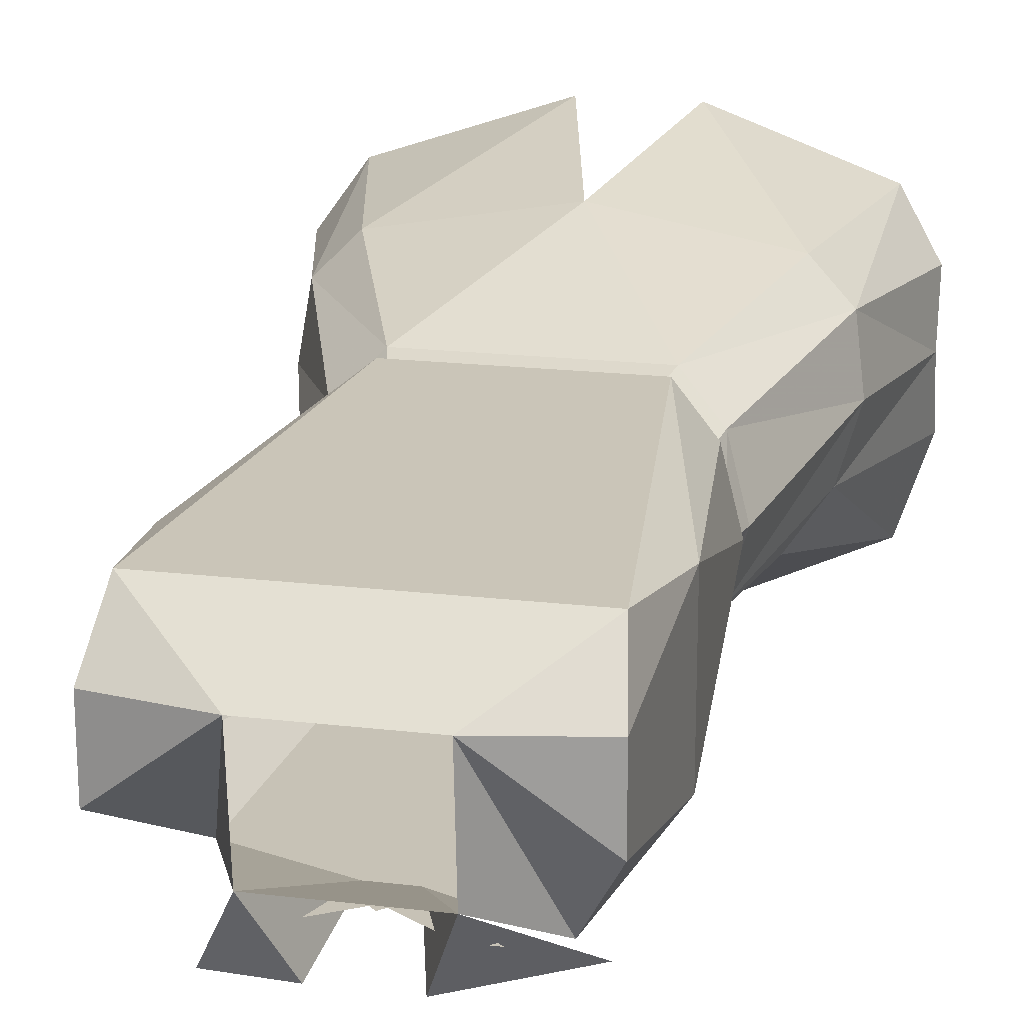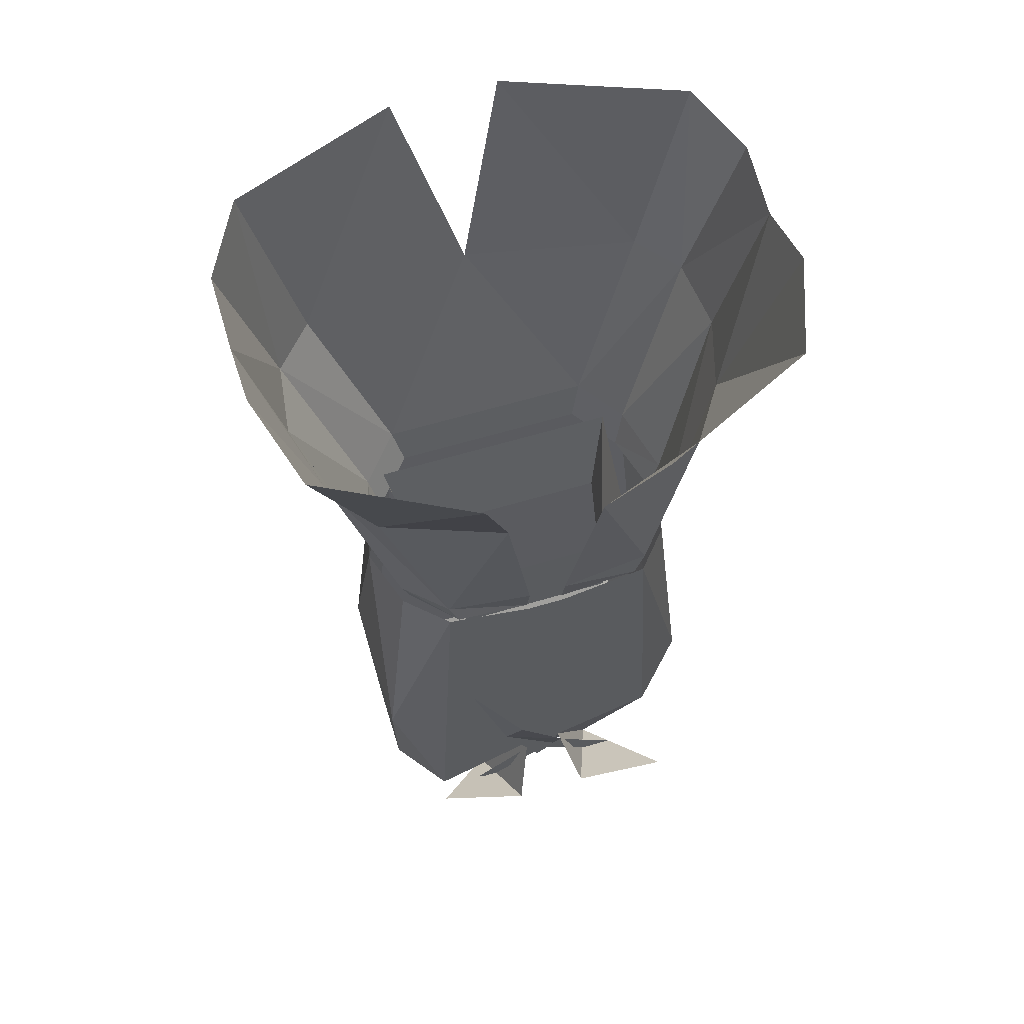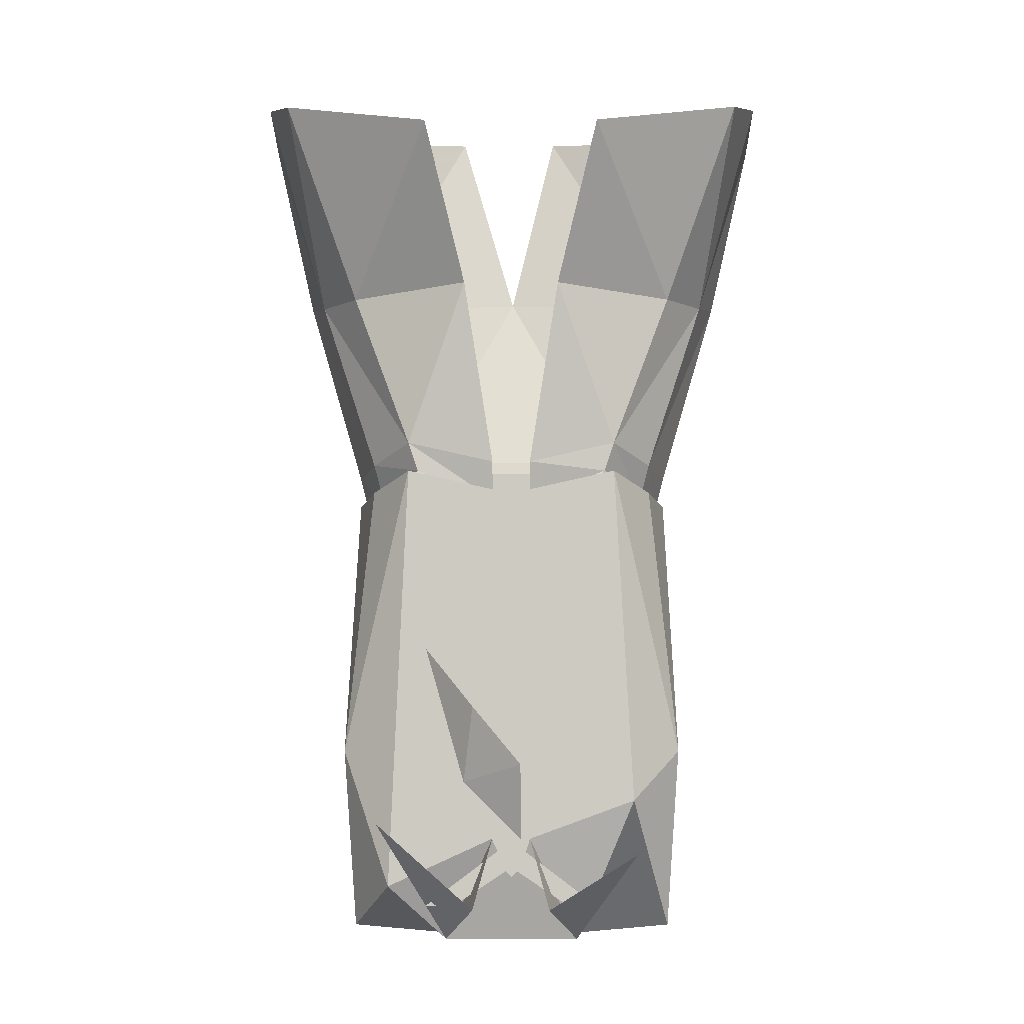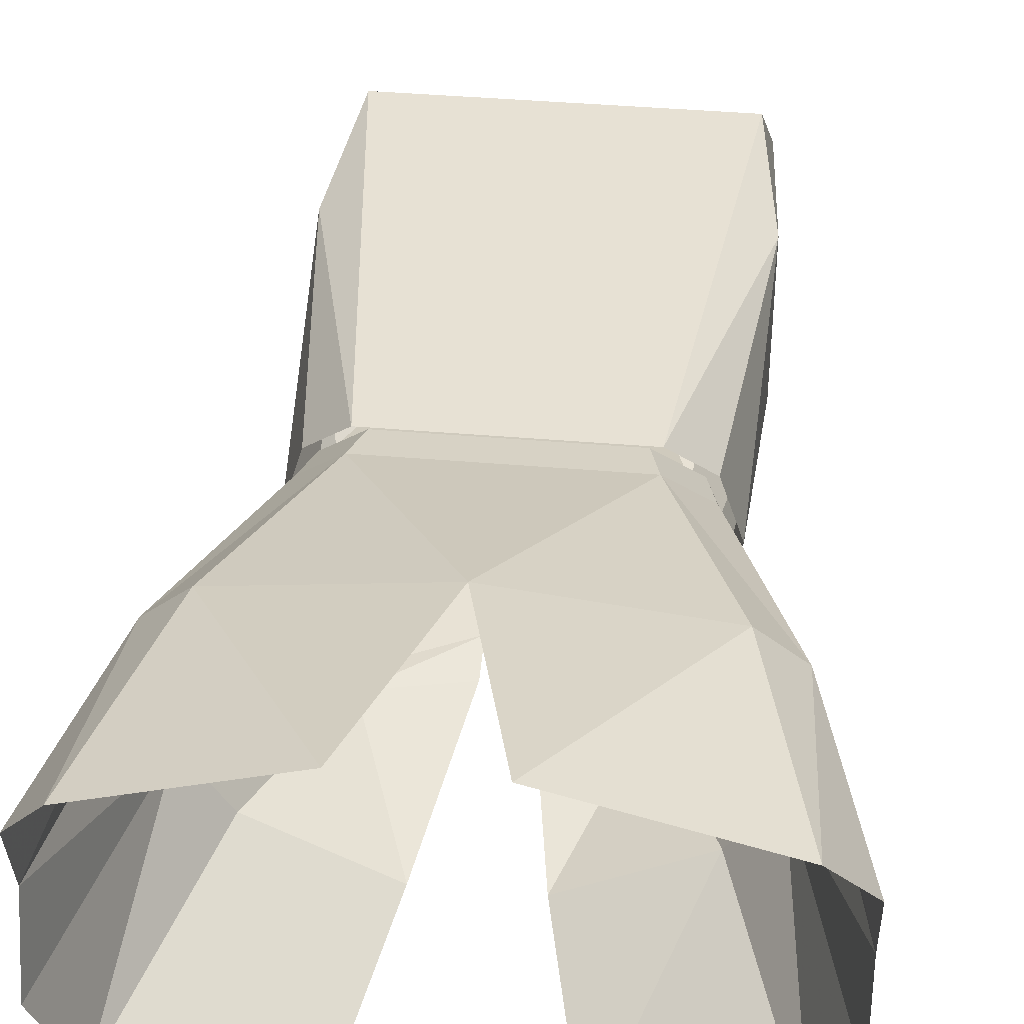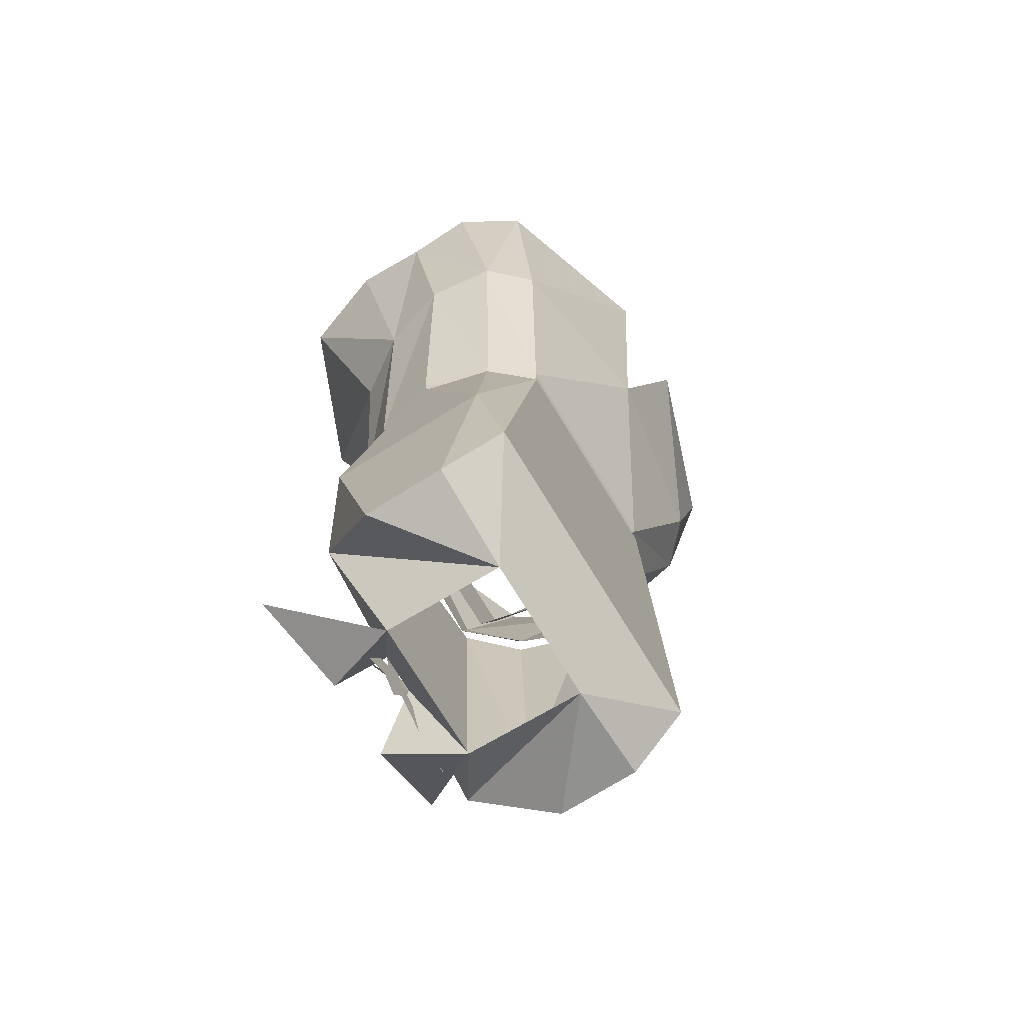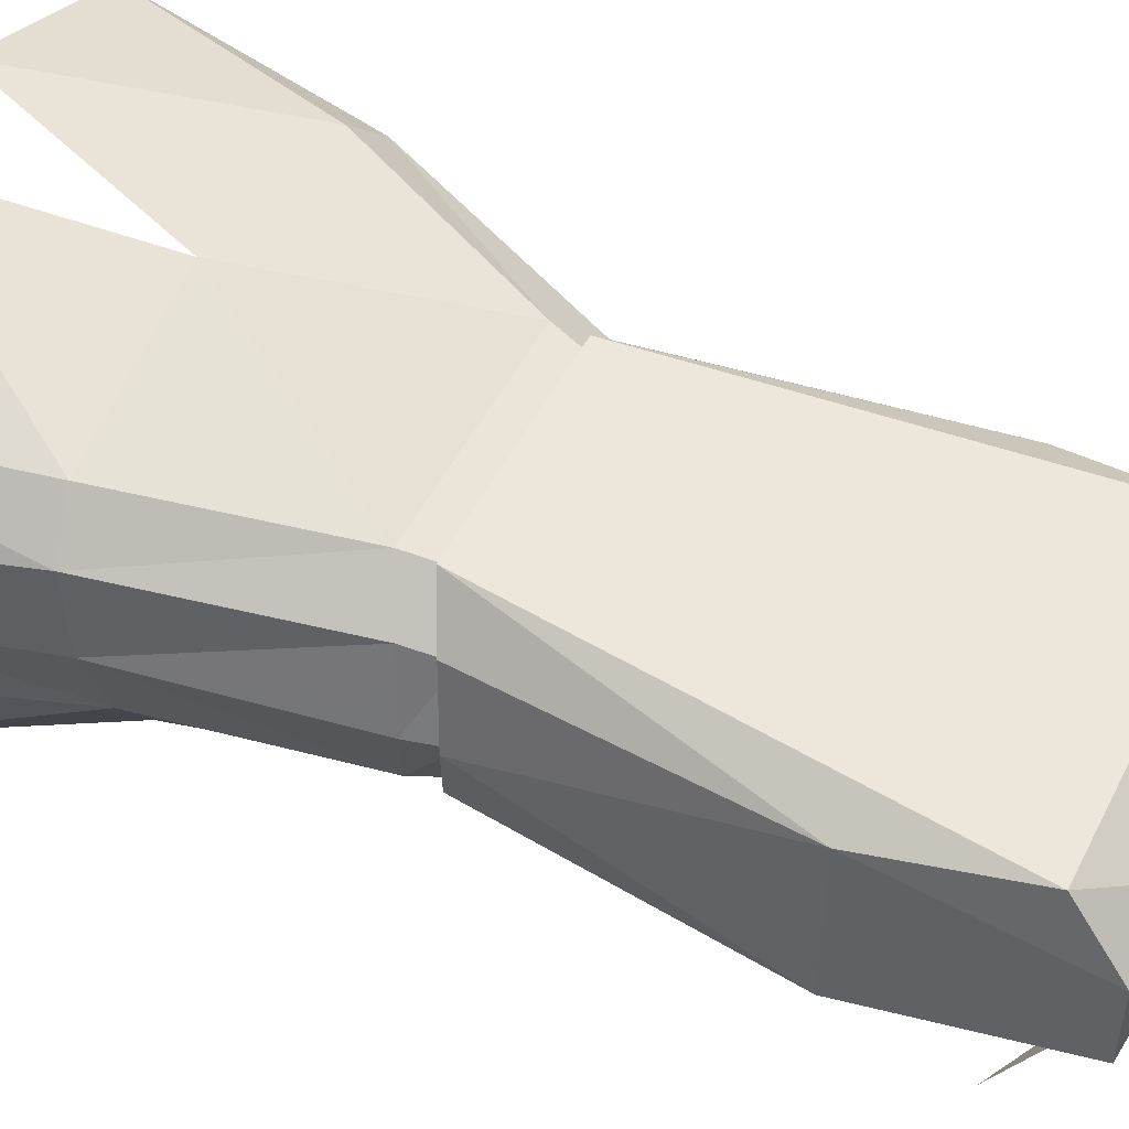
<metadata>
{"format":"obj","ext":"obj","renderer":"f3d","projection":"perspective","resolution":1024,"background":"white","views":[{"elev":19.3,"azim":12.5,"up":"+Z"},{"elev":60.3,"azim":162.8,"up":"+Y"},{"elev":-4.1,"azim":-179.6,"up":"+Y"},{"elev":40.9,"azim":-174.0,"up":"+Z"},{"elev":-75.1,"azim":-58.4,"up":"+Y"},{"elev":50.1,"azim":-63.8,"up":"+Z"}]}
</metadata>
<code>
o npc/brian_orichard/1
v -17 -95 -9
v -24 -75 -14
v -9 -78 -20
v -5 -94 -14
v -11 -111 -12
v -21 -95 -3
v -27 -73 -5
v -27 -76 3
v -23 -94 4
v -22 -93 11
v -27 -74 10
v -23 -71 16
v -18 -92 15
v -5 -70 22
v 0 -91 18
v -11 -111 11
v 11 -111 11
v 18 -92 15
v 6 -70 22
v 23 -71 16
v 22 -93 11
v 27 -74 10
v 27 -76 3
v 23 -94 4
v 21 -95 -3
v 27 -73 -5
v 24 -75 -14
v 17 -95 -9
v 9 -78 -20
v 5 -94 -14
v 11 -111 -12
v 2 -113 -12
v 2 -117 -11
v 10 -114 -12
v 15 -113 -7
v 14 -117 -6
v 17 -114 0
v 16 -118 0
v 15 -113 7
v 14 -117 6
v 10 -115 10
v -10 -115 10
v -15 -113 7
v -14 -117 6
v -17 -114 0
v -16 -118 0
v -15 -113 -7
v -14 -117 -6
v -10 -114 -12
v -2 -113 -12
v -2 -117 -11
v 11 -123 5
v 8 -123 -8
v 11 -114 -8
v 13 -114 8
v -11 -123 5
v -13 -114 8
v -8 -123 -8
v -11 -114 -8
v -17 -163 -4
v -17 -163 4
v -18 -144 8
v -18 -144 -8
v -13 -149 -12
v -7 -165 4
v -16 -158 10
v -11 -114 11
v -15 -116 7
v -17 -117 0
v -15 -116 -7
v -11 -114 -12
v -2 -153 -12
v -7 -164 -8
v 17 -117 0
v 18 -144 8
v 18 -144 -8
v 15 -116 -7
v 11 -114 -12
v 13 -158 -12
v 2 -153 -12
v 2 -116 -12
v -2 -116 -12
v 17 -163 4
v 17 -163 -4
v 7 -165 4
v 7 -164 -8
v -4 -160 -16
v -13 -154 -19
v 16 -158 10
v 11 -114 11
v 0 -158 10
v 15 -116 7
v -9 -160 -12
v -1 -154 -12
v 0 -156 -12
v -6 -160 -12
v 0 -157 -12
v -2 -155 -12
v 0 -153 -12
v 2 -155 -12
v 1 -154 -12
v 9 -160 -12
v 6 -160 -12
v 4 -160 -16
v 14 -151 -17
v 9 -133 -13
v 8 -142 -13
v 5 -147 -13
v 4 -139 -16
v -1 -145 -16
v -1 -153 -13
v 1 -155 -13
v -1 -156 -12
v -3 -150 -12
v -6 -127 -12
v 1 -151 -12
v 5 -138 -12
v 6 -126 -12
v 0 -120 -12
f 1 2 3
f 1 3 4
f 1 4 5
f 1 5 6
f 1 6 2
f 2 6 7
f 7 6 8
f 8 6 9
f 8 9 10
f 8 10 11
f 11 10 12
f 12 10 13
f 12 13 14
f 14 13 15
f 15 13 16
f 15 16 17
f 15 17 18
f 15 18 19
f 19 18 20
f 20 18 21
f 20 21 22
f 22 21 23
f 23 21 24
f 23 24 25
f 23 25 26
f 26 25 27
f 27 25 28
f 27 28 29
f 29 28 30
f 30 28 31
f 30 31 32
f 32 31 33
f 33 31 34
f 34 31 35
f 34 35 36
f 36 35 37
f 36 37 38
f 38 37 39
f 38 39 40
f 40 39 17
f 40 17 41
f 41 17 16
f 41 16 42
f 42 16 43
f 42 43 44
f 44 43 45
f 44 45 46
f 46 45 47
f 46 47 48
f 48 47 5
f 48 5 49
f 49 5 50
f 49 50 51
f 5 4 50
f 25 35 31
f 25 31 28
f 5 47 6
f 6 47 9
f 9 47 45
f 9 45 43
f 9 43 10
f 10 43 16
f 10 16 13
f 24 37 35
f 24 35 25
f 39 37 24
f 39 24 21
f 39 21 17
f 17 21 18
f 52 53 54
f 52 54 55
f 52 55 56
f 56 55 57
f 56 57 58
f 58 57 59
f 58 59 53
f 53 59 54
f 60 61 62
f 60 62 63
f 60 63 64
f 60 64 65
f 60 65 61
f 61 65 66
f 61 66 62
f 62 66 67
f 62 67 68
f 62 68 69
f 62 69 63
f 63 69 70
f 63 70 71
f 63 71 64
f 64 71 72
f 64 72 73
f 64 73 65
f 74 75 76
f 74 76 77
f 77 76 78
f 78 76 79
f 78 79 80
f 78 80 81
f 81 80 82
f 82 80 72
f 82 72 71
f 76 75 83
f 76 83 84
f 76 84 79
f 79 84 85
f 79 85 86
f 79 86 80
f 80 86 72
f 72 86 73
f 72 73 87
f 87 73 88
f 75 89 83
f 83 89 85
f 83 85 84
f 90 67 91
f 90 91 89
f 90 89 75
f 90 75 92
f 92 75 74
f 91 67 66
f 91 66 65
f 91 65 85
f 91 85 89
f 93 94 95
f 93 95 96
f 97 98 99
f 97 99 100
f 95 101 102
f 95 102 103
f 86 80 104
f 86 104 105
f 106 107 108
f 106 108 109
f 109 108 110
f 110 108 111
f 111 108 112
f 113 114 115
f 113 115 116
f 116 115 117
f 117 115 118
f 118 115 119

</code>
